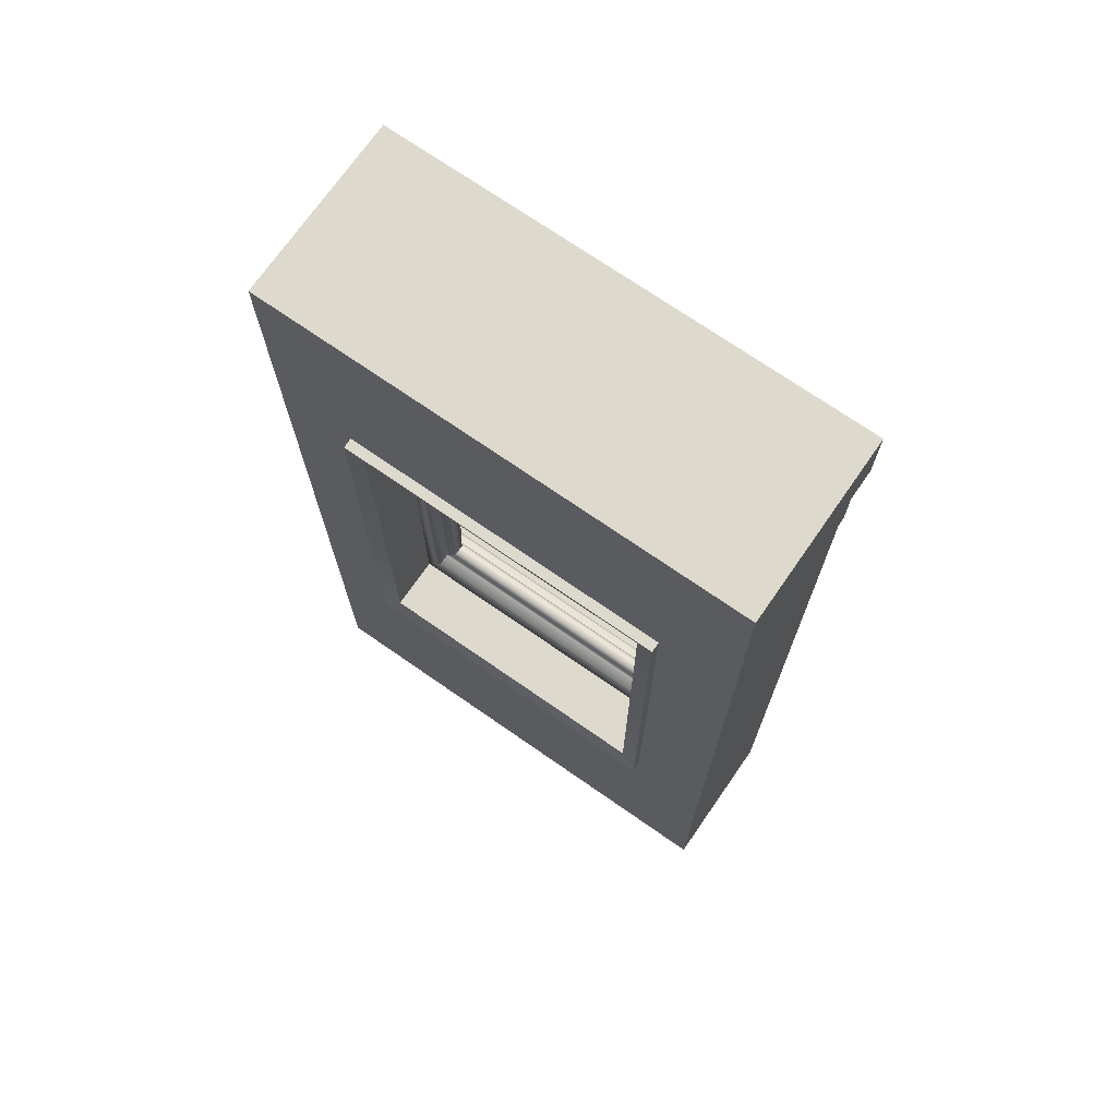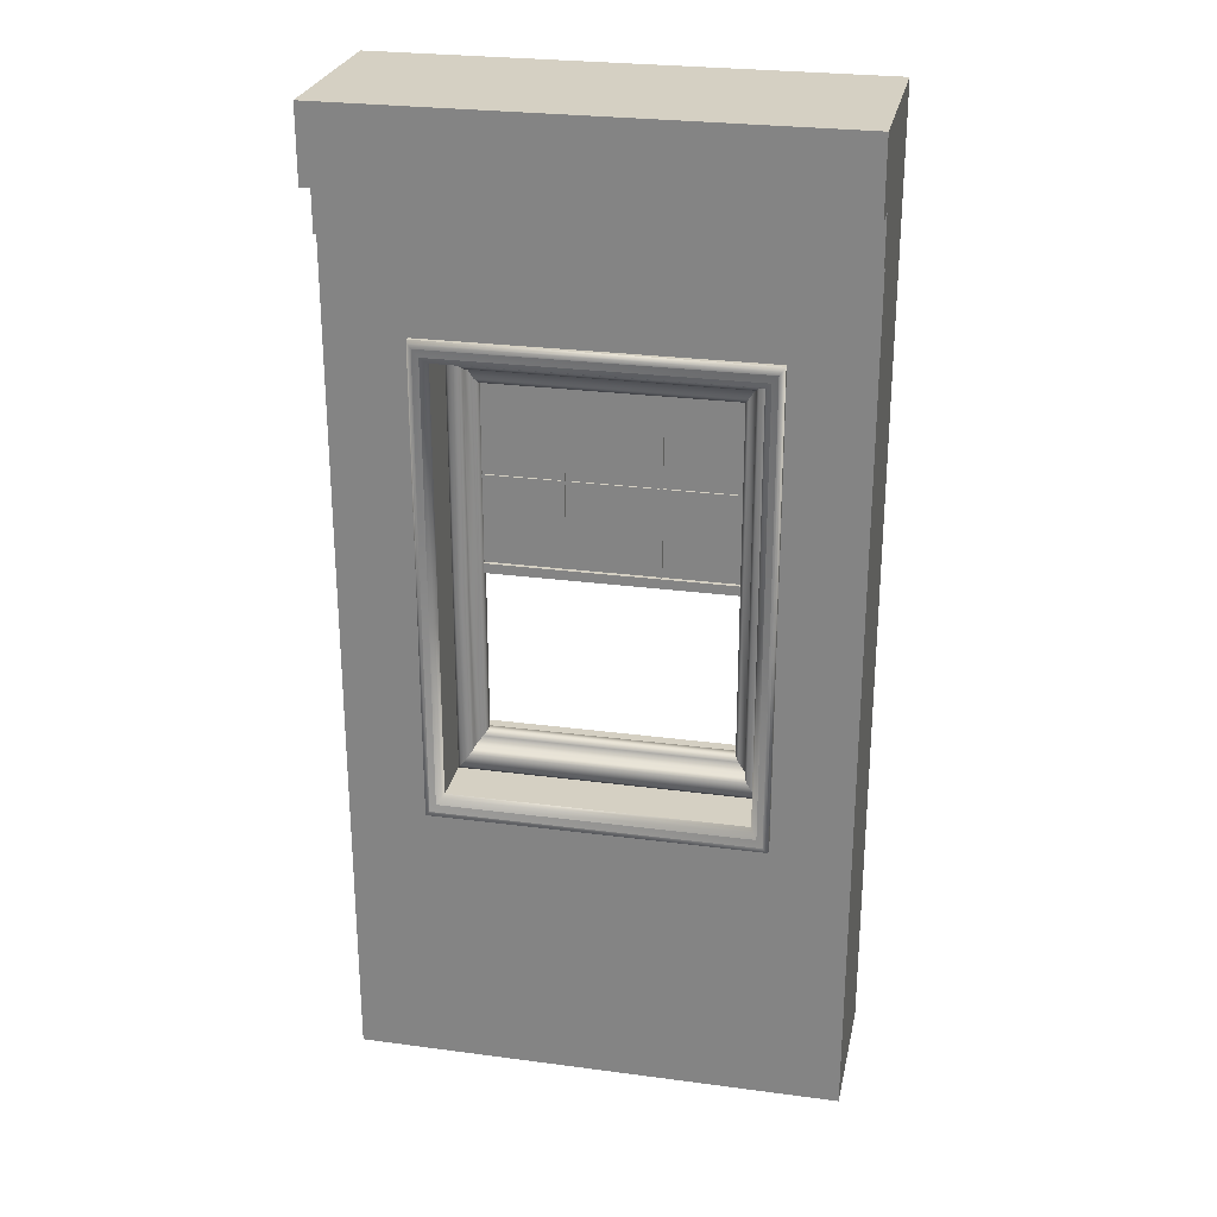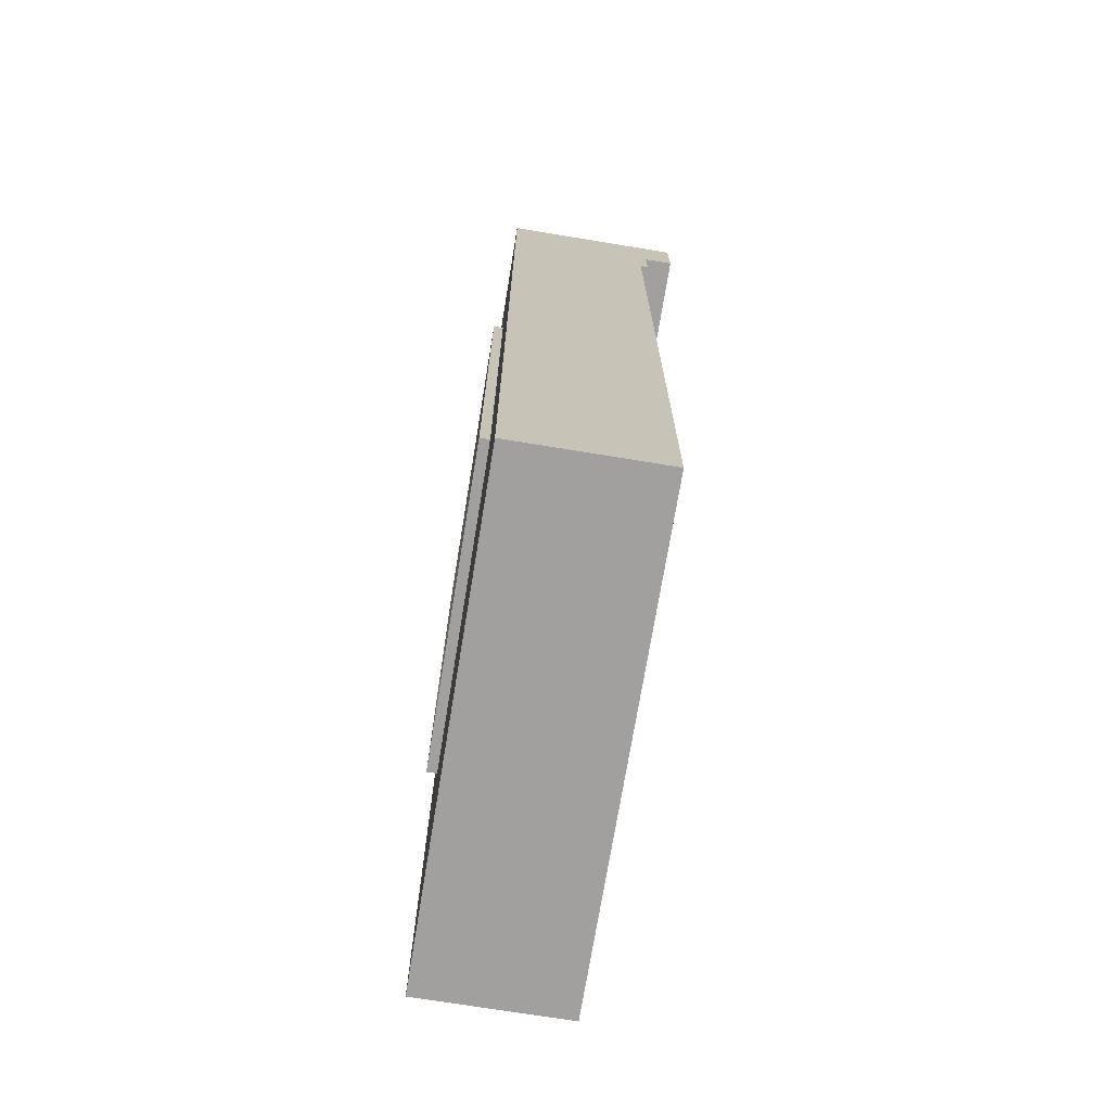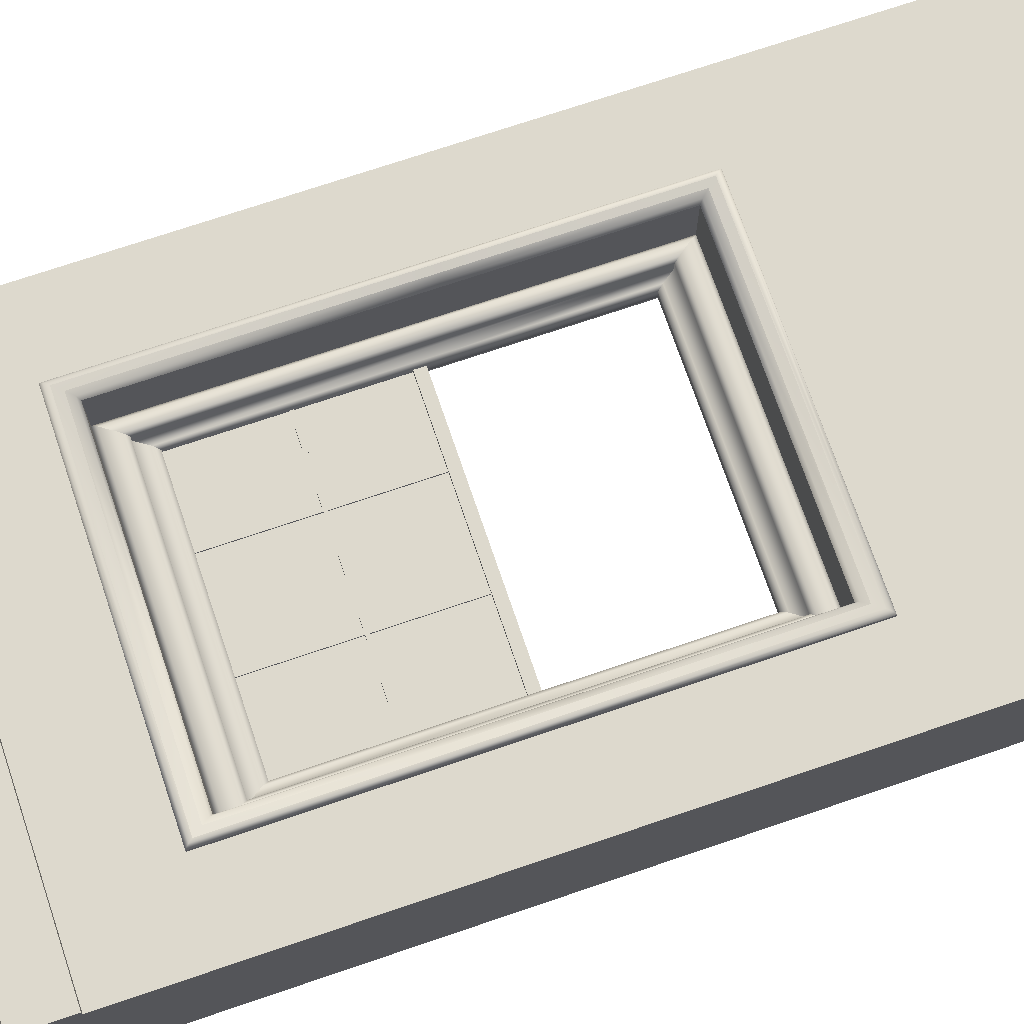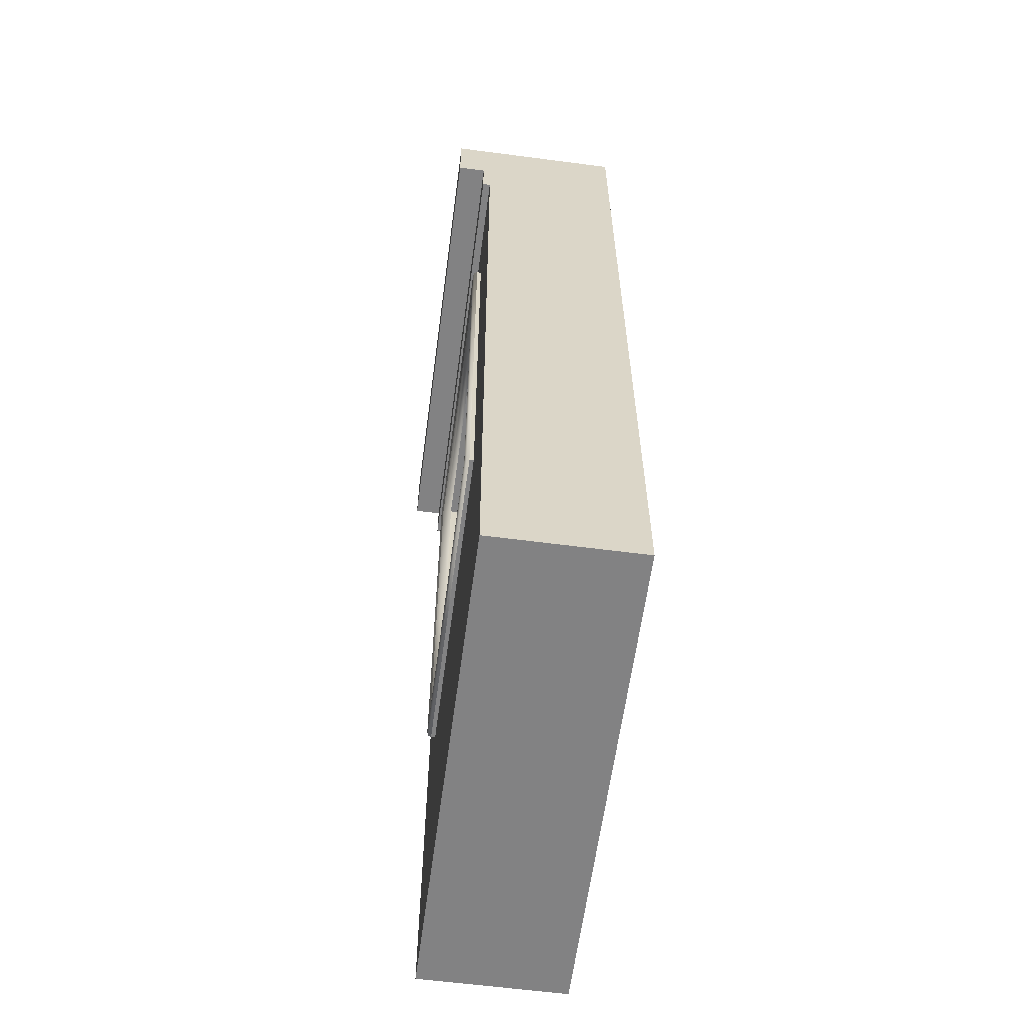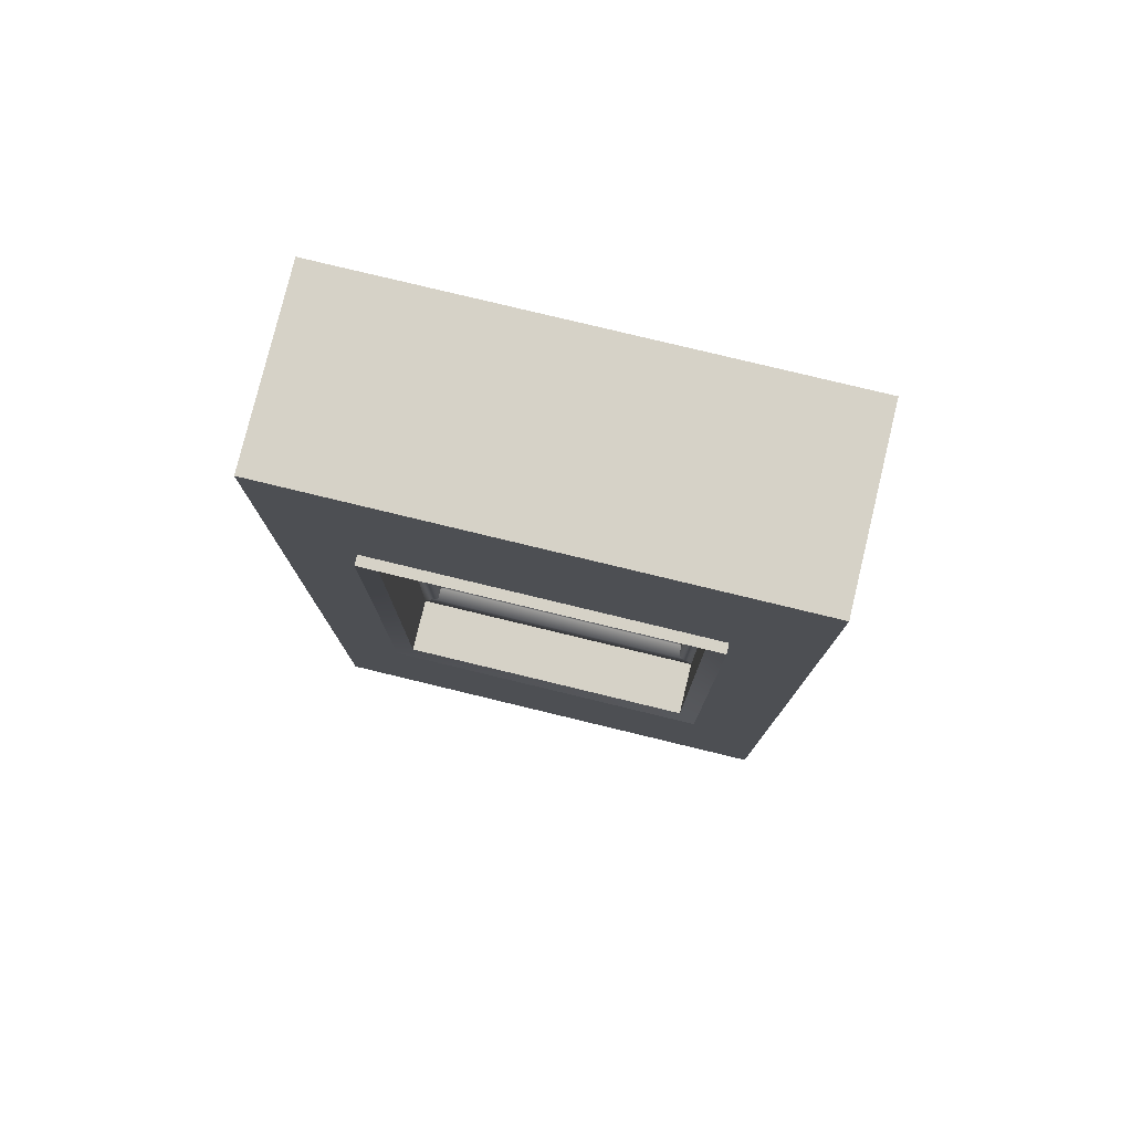
<metadata>
{"format":"obj","ext":"obj","renderer":"f3d","projection":"perspective","resolution":1024,"background":"white","views":[{"elev":72.0,"azim":-145.2,"up":"+Y"},{"elev":26.4,"azim":11.8,"up":"+Y"},{"elev":-71.8,"azim":-99.3,"up":"+Y"},{"elev":72.0,"azim":-108.8,"up":"+Z"},{"elev":-60.9,"azim":82.4,"up":"+Y"},{"elev":78.6,"azim":-166.4,"up":"+Y"}]}
</metadata>
<code>
g Window_Wall_Window_Wall
v 1 0 -0.2
v 1 4 -0.2
v 1 4 0.4
v -1 0 -0.2
v -1 4 -0.2
v -1 4 0.4
v 1 -0 0.4
v -1 -0 0.4
v 1 2 0.4
v -1 2 0.4
v -1 2 -0.2
v 1 2 -0.2
v 1 4 0.4
v -1 4 0.4
v 1 3.7 0.4
v -1 3.7 0.4
v 1 4 0.5533
v -1 4 0.5533
v 1 3.7 0.5533
v -1 3.7 0.5533
v 1 3.5 0.4
v -1 3.5 0.4
v 1 3.7 0.433
v 1 3.5 0.433
v -1 3.7 0.433
v -1 3.5 0.433
v -1 1 0.4
v 1 1 0.4
v 1 1 -0.2
v -1 1 -0.2
v 0.6442 2 0.4
v -0.6442 2 0.4
v -0.6442 2 -0.2
v 0.6442 2 -0.2
v 0.6442 1.209 0.4
v -0.6442 1.209 0.4
v 0.6442 3.062 -0.2
v -0.6442 3.062 -0.2
v 0.6442 1.209 -0.2
v -0.6442 1.209 -0.2
v 0.6442 3.062 0.4
v -0.6442 3.062 0.4
v -0.6074 1.998 -0.222
v 0.6074 1.998 -0.222
v 0.6074 3.032 -0.222
v -0.6074 3.032 -0.222
v 0.6074 1.241 -0.222
v -0.6074 1.241 -0.222
v -0.6813 1.993 -0.242
v 0.6813 1.993 -0.242
v 0.6813 3.127 -0.242
v -0.6813 3.127 -0.242
v 0.6813 1.152 -0.242
v -0.6813 1.152 -0.242
v 0.6074 1.241 0.002932
v 0.6074 1.241 0.1971
v 0.6074 1.998 0.1971
v 0.6074 1.998 0.002932
v -0.6074 1.241 0.002932
v -0.6074 1.241 0.1971
v 0.6074 3.032 0.1971
v 0.6074 3.032 0.002932
v -0.6074 3.032 0.1971
v -0.6074 3.032 0.002932
v -0.6074 1.998 0.1971
v -0.6074 1.998 0.002932
v 0.6595 1.994 0.4361
v 0.6813 1.993 0.4175
v 0.6704 1.993 0.4357
v 0.6784 1.993 0.4289
v -0.6813 1.993 0.4175
v -0.6595 1.994 0.4361
v -0.6784 1.993 0.4289
v -0.6704 1.993 0.4357
v 0.6813 1.152 0.4175
v 0.6595 1.179 0.4361
v 0.6784 1.156 0.4289
v 0.6704 1.166 0.4357
v -0.6595 1.179 0.4361
v -0.6813 1.152 0.4175
v -0.6704 1.166 0.4357
v -0.6784 1.156 0.4289
v 0.6813 3.127 0.4175
v 0.6596 3.099 0.4361
v 0.6784 3.123 0.4289
v 0.6705 3.113 0.4358
v -0.6813 3.127 0.4175
v -0.6596 3.099 0.4361
v -0.6784 3.123 0.4289
v -0.6705 3.113 0.4358
v 0.6074 1.998 0.392
v 0.6341 1.996 0.4292
v 0.6152 1.998 0.4153
v -0.6341 1.996 0.4292
v -0.6074 1.998 0.392
v -0.6152 1.998 0.4153
v 0.6341 1.209 0.4292
v 0.6074 1.241 0.392
v 0.6152 1.232 0.4153
v -0.6074 1.241 0.392
v -0.6341 1.209 0.4292
v -0.6152 1.232 0.4153
v 0.634 3.066 0.4291
v 0.6074 3.032 0.392
v 0.6152 3.042 0.4153
v -0.634 3.066 0.4291
v -0.6074 3.032 0.392
v -0.6152 3.042 0.4153
v 0.5007 2.109 0.08868
v -0.5007 2.867 0.1013
v -0.5007 2.109 0.1013
v -0.5007 2.109 0.08868
v 0.5007 2.867 0.08868
v 0.5007 2.109 0.1013
v -0.5007 2.867 0.08868
v 0.5007 2.867 0.1013
v -0.5723 2.084 0.1182
v -0.5723 2.125 0.1182
v -0.5723 2.084 0.07529
v -0.5723 2.125 0.07529
v 0.5792 2.084 0.1182
v 0.5792 2.125 0.1182
v 0.5792 2.084 0.07529
v 0.5792 2.125 0.07529
v -0.5723 2.478 0.1079
v -0.5723 2.492 0.1079
v -0.5723 2.478 0.0856
v -0.5723 2.492 0.0856
v 0.5792 2.478 0.1079
v 0.5792 2.492 0.1079
v 0.5792 2.478 0.0856
v 0.5792 2.492 0.0856
v -0.1916 2.905 0.1079
v -0.1778 2.905 0.1079
v -0.1916 2.905 0.0856
v -0.1778 2.905 0.0856
v -0.1916 2.096 0.1079
v -0.1778 2.096 0.1079
v -0.1916 2.096 0.0856
v -0.1778 2.096 0.0856
v 0.1845 2.905 0.1079
v 0.1983 2.905 0.1079
v 0.1845 2.905 0.0856
v 0.1983 2.905 0.0856
v 0.1845 2.096 0.1079
v 0.1983 2.096 0.1079
v 0.1845 2.096 0.0856
v 0.1983 2.096 0.0856
v 0.6074 1.241 0.002932
v 0.6074 1.998 0.002932
v -0.6074 1.241 0.002932
v 0.6074 3.032 0.002932
v -0.6074 3.032 0.002932
v -0.6074 1.998 0.002932
v 0.546 1.327 0.01276
v 0.546 2.008 0.01276
v -0.546 1.327 0.01276
v 0.546 2.937 0.01276
v -0.546 2.937 0.01276
v -0.546 2.008 0.01276
v -0.546 2.008 0.0616
v -0.546 1.327 0.0616
v -0.546 2.008 0.1384
v -0.546 1.327 0.1384
v -0.546 2.937 0.0616
v -0.546 2.937 0.1384
v 0.546 2.937 0.0616
v 0.546 2.937 0.1384
v 0.546 2.008 0.0616
v 0.546 2.008 0.1384
v 0.546 1.327 0.0616
v 0.546 1.327 0.1384
v 0.5007 1.39 0.0809
v 0.5142 1.372 0.06383
v 0.5142 1.372 0.1362
v 0.5007 1.39 0.1191
v 0.5007 2.014 0.1191
v 0.5142 2.012 0.1362
v 0.5142 2.012 0.06383
v 0.5007 2.014 0.0809
v -0.5007 1.39 0.0809
v -0.5142 1.372 0.06383
v -0.5142 1.372 0.1362
v -0.5007 1.39 0.1191
v 0.5007 2.867 0.1191
v 0.514 2.887 0.1362
v 0.514 2.887 0.06384
v 0.5007 2.867 0.0809
v -0.5007 2.867 0.1191
v -0.514 2.887 0.1362
v -0.514 2.887 0.06384
v -0.5007 2.867 0.0809
v -0.5007 2.014 0.1191
v -0.5142 2.012 0.1362
v -0.5142 2.012 0.06383
v -0.5007 2.014 0.0809
v 0.6074 1.241 0.1829
v 0.5957 1.258 0.1952
v 0.5957 2 0.1952
v 0.6074 1.998 0.1829
v -0.6074 1.241 0.1829
v -0.5957 1.258 0.1952
v 0.5958 3.014 0.1952
v 0.6074 3.032 0.1829
v -0.5958 3.014 0.1952
v -0.6074 3.032 0.1829
v -0.5957 2 0.1952
v -0.6074 1.998 0.1829
v 0.5577 1.311 0.1891
v 0.546 1.327 0.1731
v 0.546 2.008 0.1731
v 0.5577 2.006 0.1891
v -0.5577 1.311 0.1891
v -0.546 1.327 0.173
v 0.546 2.937 0.1731
v 0.5576 2.955 0.1891
v -0.546 2.937 0.1731
v -0.5576 2.955 0.1891
v -0.546 2.008 0.1731
v -0.5577 2.006 0.1891
g Window_Wall_Tavern_Interior_Atlas
f 6 3 2 5
f 1 7 8 4
f 12 2 3 9
f 9 3 41 31
f 11 5 38 33
f 28 7 1 29
f 28 35 36 27
f 29 30 40 39
f 7 28 27 8
f 10 6 5 11
f 19 17 18 20
f 13 14 18 17
f 16 15 19 20
f 24 23 25 26
f 22 21 24 26
f 9 28 29 12
f 1 4 30 29
f 11 30 27 10
f 34 39 35 31
f 39 40 36 35
f 37 34 31 41
f 38 37 41 42
f 33 38 42 32
f 40 33 32 36
f 42 6 10 32
f 41 3 6 42
f 38 5 2 37
f 37 2 12 34
f 27 36 32 10
f 35 28 9 31
f 39 34 12 29
f 40 30 11 33
f 30 4 8 27
f 16 20 18 14
f 26 25 16 22
f 13 17 19 15
f 24 21 15 23
g Window_Wall_Window
f 94 106 88 72
f 106 103 84 88
f 92 97 76 67
f 101 94 72 79
f 65 63 107 95
f 51 83 68 50
f 52 87 83 51
f 57 56 98 91
f 63 61 104 107
f 54 80 71 49
f 97 101 79 76
f 50 68 75 53
f 46 43 49 52
f 53 75 80 54
f 48 47 53 54
f 47 44 50 53
f 60 65 95 100
f 44 45 51 50
f 45 46 52 51
f 49 71 87 52
f 43 48 54 49
f 56 60 100 98
f 48 43 66 59
f 59 66 65 60
f 43 46 64 66
f 66 64 63 65
f 46 45 62 64
f 64 62 61 63
f 45 44 58 62
f 62 58 57 61
f 47 48 59 55
f 55 59 60 56
f 44 47 55 58
f 58 55 56 57
f 84 67 69 86
f 86 69 70 85
f 85 70 68 83
f 76 79 81 78
f 78 81 82 77
f 77 82 80 75
f 75 68 70 77
f 77 70 69 78
f 78 69 67 76
f 83 87 89 85
f 85 89 90 86
f 86 90 88 84
f 87 71 73 89
f 89 73 74 90
f 90 74 72 88
f 71 80 82 73
f 73 82 81 74
f 74 81 79 72
f 61 57 91 104
f 104 91 93 105
f 105 93 92 103
f 98 100 102 99
f 99 102 101 97
f 97 92 93 99
f 99 93 91 98
f 103 106 108 105
f 105 108 107 104
f 106 94 96 108
f 108 96 95 107
f 94 101 102 96
f 96 102 100 95
f 103 92 67 84
f 119 120 124 123
f 121 122 118 117
f 119 123 121 117
f 124 120 118 122
f 127 128 132 131
f 129 130 126 125
f 127 131 129 125
f 132 128 126 130
f 135 136 140 139
f 137 138 134 133
f 135 139 137 133
f 140 136 134 138
f 143 144 148 147
f 145 146 142 141
f 143 147 145 141
f 148 144 142 146
f 207 202 213 220
f 205 207 220 218
f 203 205 218 216
f 199 203 216 212
f 198 199 212 209
f 149 197 201 151
f 167 169 179 187
f 163 164 183 194
f 171 162 182 174
f 196 192 189 193
f 181 196 193 184
f 188 180 177 185
f 154 153 159 160
f 152 204 200 150
f 152 150 156 158
f 172 164 214 210
f 150 149 155 156
f 151 154 160 157
f 151 201 208 154
f 153 152 158 159
f 202 198 209 213
f 153 206 204 152
f 149 151 157 155
f 154 208 206 153
f 161 162 157 160
f 166 168 215 217
f 165 161 160 159
f 167 165 159 158
f 163 166 217 219
f 169 167 158 156
f 164 163 219 214
f 162 171 155 157
f 170 172 210 211
f 171 169 156 155
f 168 170 211 215
f 162 161 195 182
f 161 165 191 195
f 168 166 190 186
f 170 168 186 178
f 169 171 174 179
f 173 181 184 176
f 166 163 194 190
f 164 172 175 183
f 192 188 185 189
f 172 170 178 175
f 165 167 187 191
f 196 181 182 195
f 194 183 184 193
f 192 196 195 191
f 190 194 193 189
f 188 192 191 187
f 186 190 189 185
f 180 188 187 179
f 178 186 185 177
f 181 173 174 182
f 183 175 176 184
f 173 180 179 174
f 175 178 177 176
f 180 173 176 177
f 208 201 202 207
f 206 208 207 205
f 204 206 205 203
f 200 204 203 199
f 201 197 198 202
f 197 200 199 198
f 220 213 214 219
f 218 220 219 217
f 216 218 217 215
f 212 216 215 211
f 213 209 210 214
f 209 212 211 210
f 150 200 197 149
g Window_Wall_Glass
f 112 109 114 111
f 115 112 111 110
f 113 115 110 116
f 110 111 114 116
f 109 113 116 114
f 115 113 109 112

</code>
